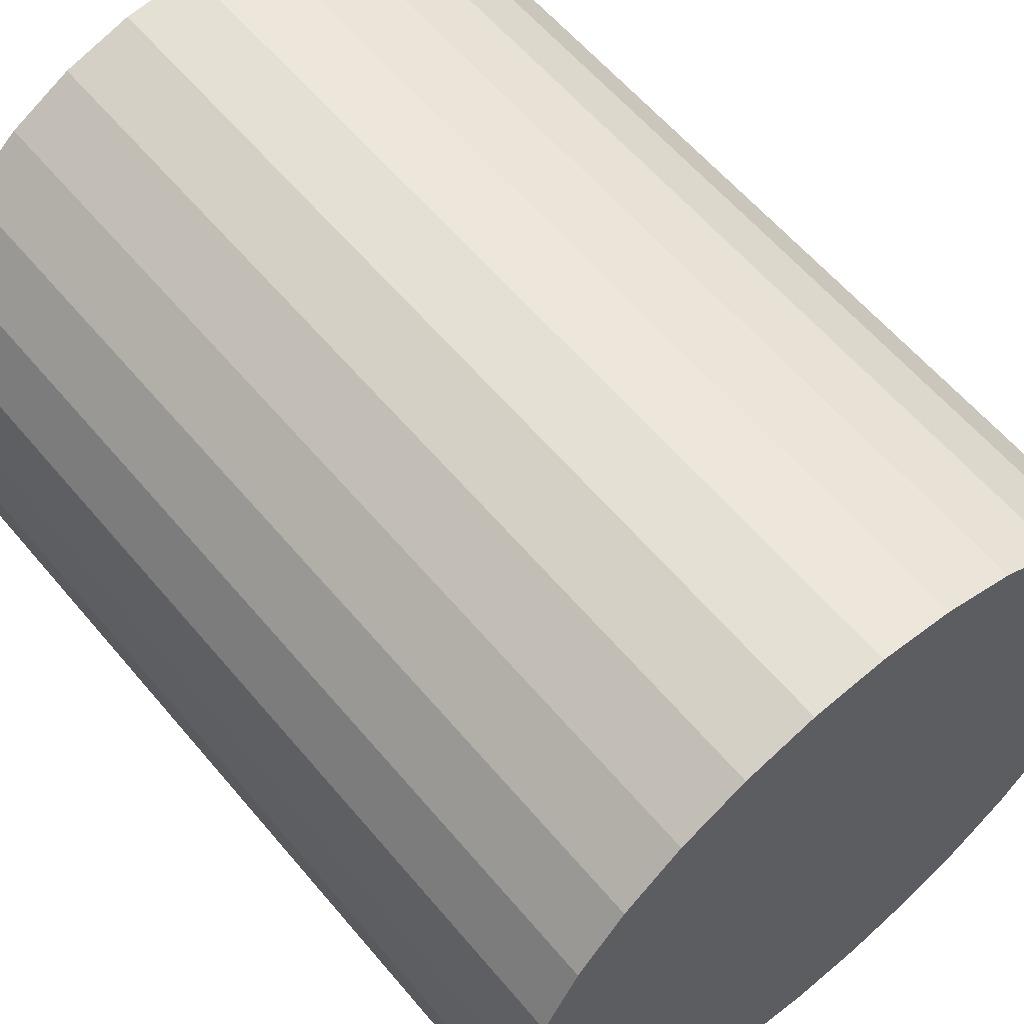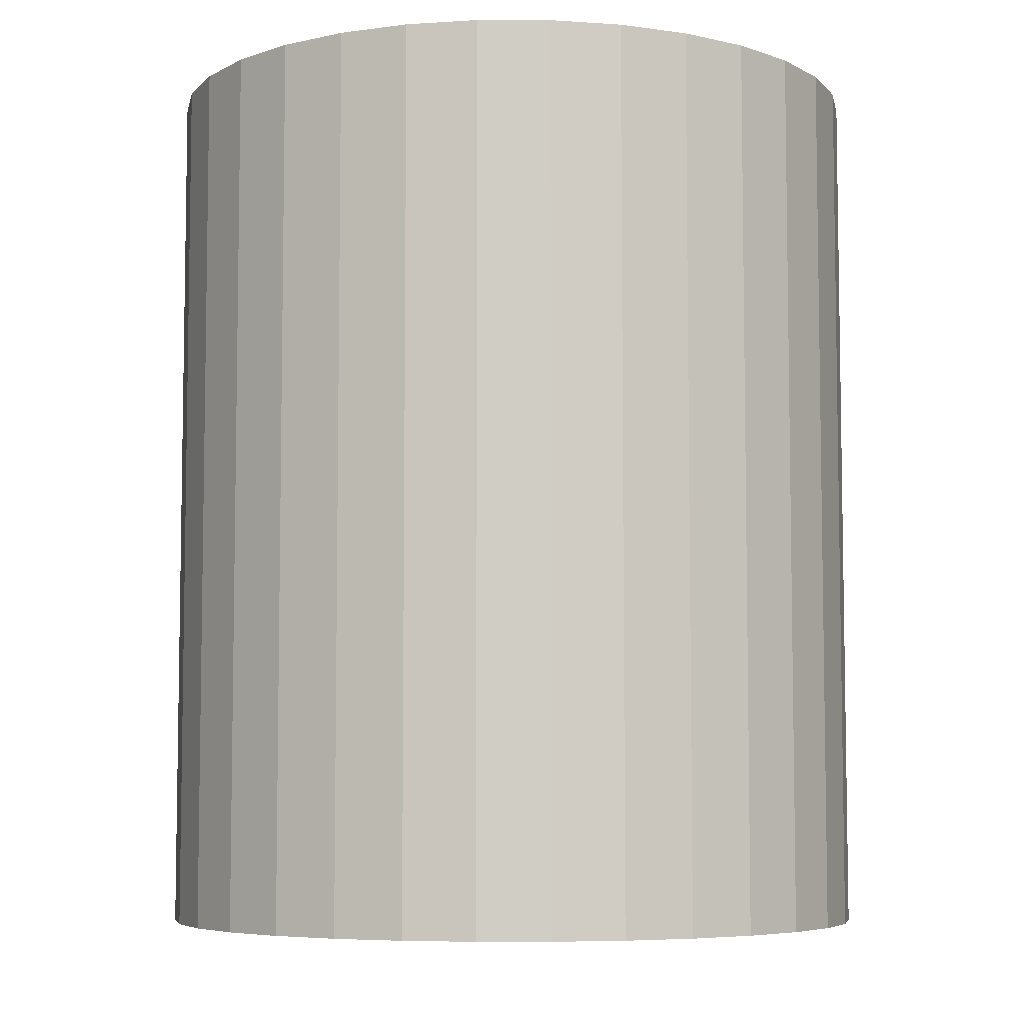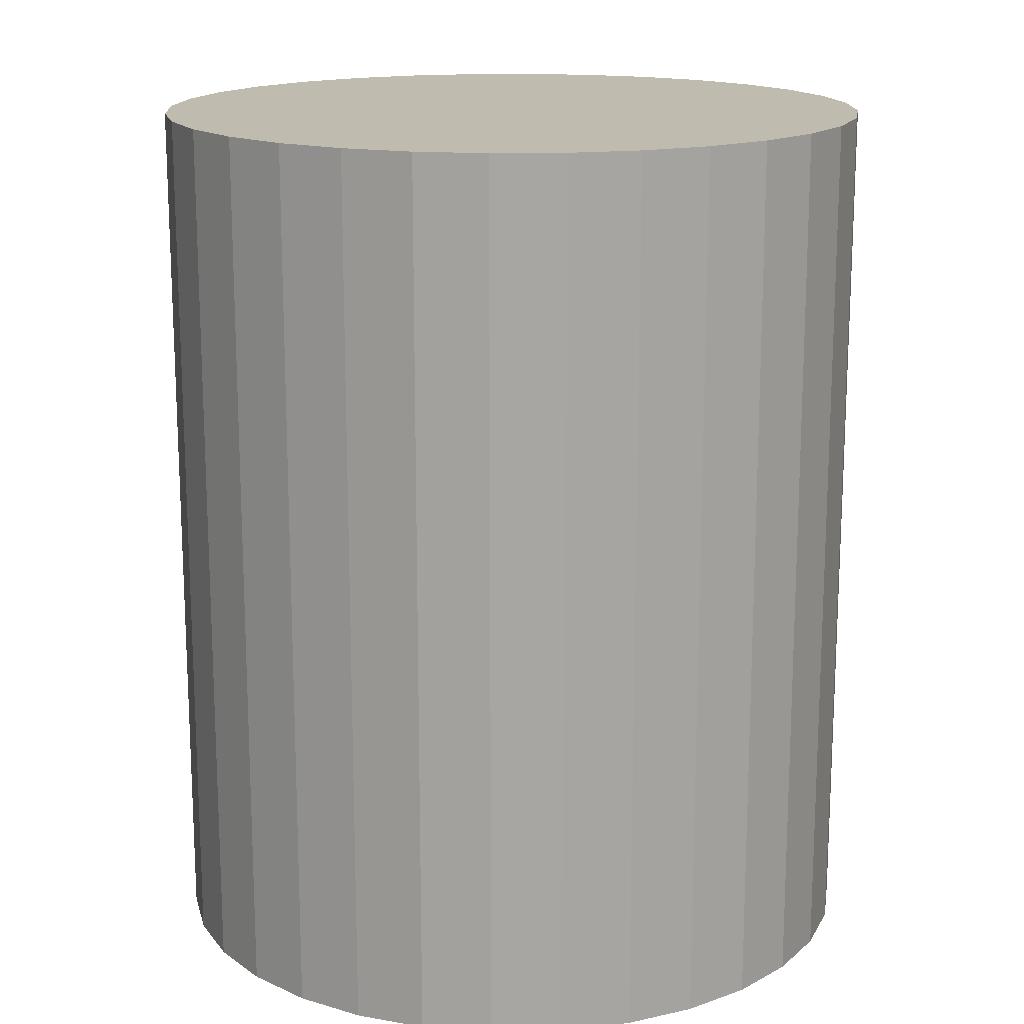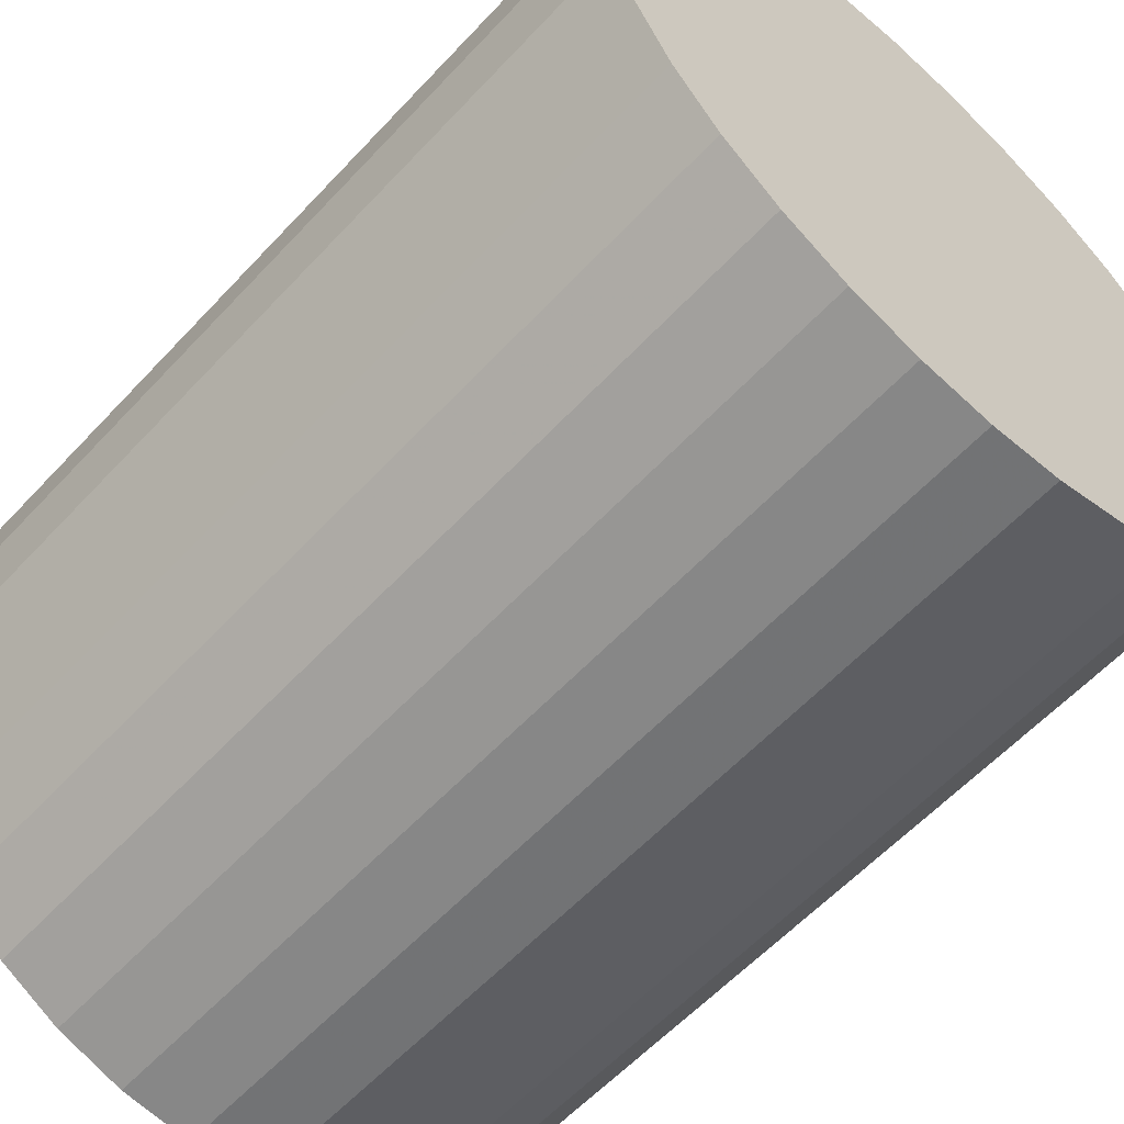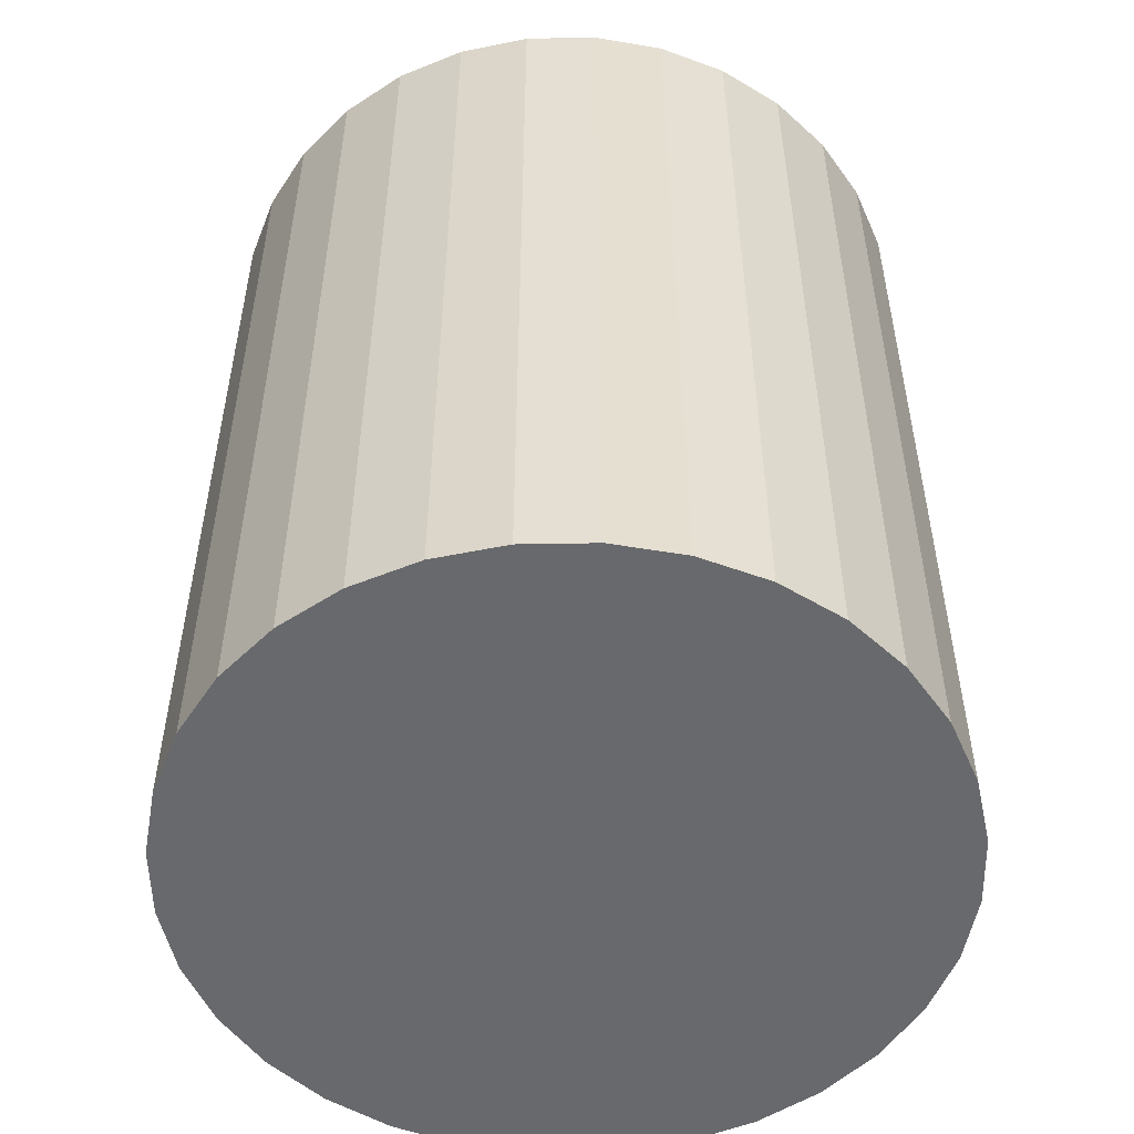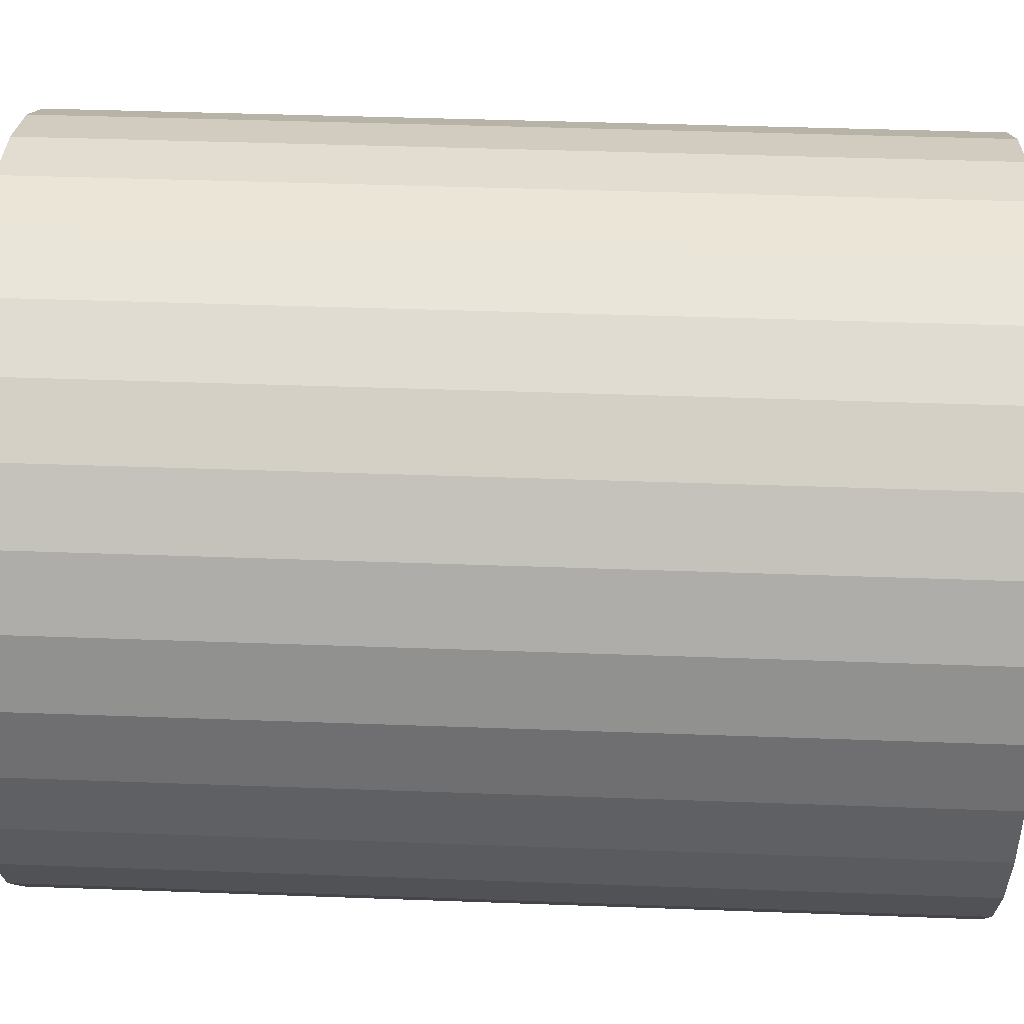
<metadata>
{"format":"obj","ext":"obj","renderer":"f3d","projection":"perspective","resolution":1024,"background":"white","views":[{"elev":59.8,"azim":140.3,"up":"+Y"},{"elev":-6.2,"azim":-28.4,"up":"+Z"},{"elev":16.1,"azim":25.8,"up":"+Z"},{"elev":-59.2,"azim":-42.5,"up":"+Y"},{"elev":-52.7,"azim":141.7,"up":"+Z"},{"elev":40.6,"azim":-87.4,"up":"+Y"}]}
</metadata>
<code>
v 0 0 -0.03729
v 0.03049 0 -0.03729
v 0.03049 0 0.03729
v 0 0 0.03729
v 0.0299 0.005948 -0.03729
v 0.0299 0.005948 0.03729
v 0.02817 0.01167 -0.03729
v 0.02817 0.01167 0.03729
v 0.02535 0.01694 -0.03729
v 0.02535 0.01694 0.03729
v 0.02156 0.02156 -0.03729
v 0.02156 0.02156 0.03729
v 0.01694 0.02535 -0.03729
v 0.01694 0.02535 0.03729
v 0.01167 0.02817 -0.03729
v 0.01167 0.02817 0.03729
v 0.005948 0.0299 -0.03729
v 0.005948 0.0299 0.03729
v 0 0.03049 -0.03729
v 0 0.03049 0.03729
v -0.005948 0.0299 -0.03729
v -0.005948 0.0299 0.03729
v -0.01167 0.02817 -0.03729
v -0.01167 0.02817 0.03729
v -0.01694 0.02535 -0.03729
v -0.01694 0.02535 0.03729
v -0.02156 0.02156 -0.03729
v -0.02156 0.02156 0.03729
v -0.02535 0.01694 -0.03729
v -0.02535 0.01694 0.03729
v -0.02817 0.01167 -0.03729
v -0.02817 0.01167 0.03729
v -0.0299 0.005948 -0.03729
v -0.0299 0.005948 0.03729
v -0.03049 0 -0.03729
v -0.03049 0 0.03729
v -0.0299 -0.005948 -0.03729
v -0.0299 -0.005948 0.03729
v -0.02817 -0.01167 -0.03729
v -0.02817 -0.01167 0.03729
v -0.02535 -0.01694 -0.03729
v -0.02535 -0.01694 0.03729
v -0.02156 -0.02156 -0.03729
v -0.02156 -0.02156 0.03729
v -0.01694 -0.02535 -0.03729
v -0.01694 -0.02535 0.03729
v -0.01167 -0.02817 -0.03729
v -0.01167 -0.02817 0.03729
v -0.005948 -0.0299 -0.03729
v -0.005948 -0.0299 0.03729
v -0 -0.03049 -0.03729
v -0 -0.03049 0.03729
v 0.005948 -0.0299 -0.03729
v 0.005948 -0.0299 0.03729
v 0.01167 -0.02817 -0.03729
v 0.01167 -0.02817 0.03729
v 0.01694 -0.02535 -0.03729
v 0.01694 -0.02535 0.03729
v 0.02156 -0.02156 -0.03729
v 0.02156 -0.02156 0.03729
v 0.02535 -0.01694 -0.03729
v 0.02535 -0.01694 0.03729
v 0.02817 -0.01167 -0.03729
v 0.02817 -0.01167 0.03729
v 0.0299 -0.005948 -0.03729
v 0.0299 -0.005948 0.03729
f 2 1 5
f 2 5 3
f 3 5 6
f 3 6 4
f 5 1 7
f 5 7 6
f 6 7 8
f 6 8 4
f 7 1 9
f 7 9 8
f 8 9 10
f 8 10 4
f 9 1 11
f 9 11 10
f 10 11 12
f 10 12 4
f 11 1 13
f 11 13 12
f 12 13 14
f 12 14 4
f 13 1 15
f 13 15 14
f 14 15 16
f 14 16 4
f 15 1 17
f 15 17 16
f 16 17 18
f 16 18 4
f 17 1 19
f 17 19 18
f 18 19 20
f 18 20 4
f 19 1 21
f 19 21 20
f 20 21 22
f 20 22 4
f 21 1 23
f 21 23 22
f 22 23 24
f 22 24 4
f 23 1 25
f 23 25 24
f 24 25 26
f 24 26 4
f 25 1 27
f 25 27 26
f 26 27 28
f 26 28 4
f 27 1 29
f 27 29 28
f 28 29 30
f 28 30 4
f 29 1 31
f 29 31 30
f 30 31 32
f 30 32 4
f 31 1 33
f 31 33 32
f 32 33 34
f 32 34 4
f 33 1 35
f 33 35 34
f 34 35 36
f 34 36 4
f 35 1 37
f 35 37 36
f 36 37 38
f 36 38 4
f 37 1 39
f 37 39 38
f 38 39 40
f 38 40 4
f 39 1 41
f 39 41 40
f 40 41 42
f 40 42 4
f 41 1 43
f 41 43 42
f 42 43 44
f 42 44 4
f 43 1 45
f 43 45 44
f 44 45 46
f 44 46 4
f 45 1 47
f 45 47 46
f 46 47 48
f 46 48 4
f 47 1 49
f 47 49 48
f 48 49 50
f 48 50 4
f 49 1 51
f 49 51 50
f 50 51 52
f 50 52 4
f 51 1 53
f 51 53 52
f 52 53 54
f 52 54 4
f 53 1 55
f 53 55 54
f 54 55 56
f 54 56 4
f 55 1 57
f 55 57 56
f 56 57 58
f 56 58 4
f 57 1 59
f 57 59 58
f 58 59 60
f 58 60 4
f 59 1 61
f 59 61 60
f 60 61 62
f 60 62 4
f 61 1 63
f 61 63 62
f 62 63 64
f 62 64 4
f 63 1 65
f 63 65 64
f 64 65 66
f 64 66 4
f 65 1 2
f 65 2 66
f 66 2 3
f 66 3 4

</code>
